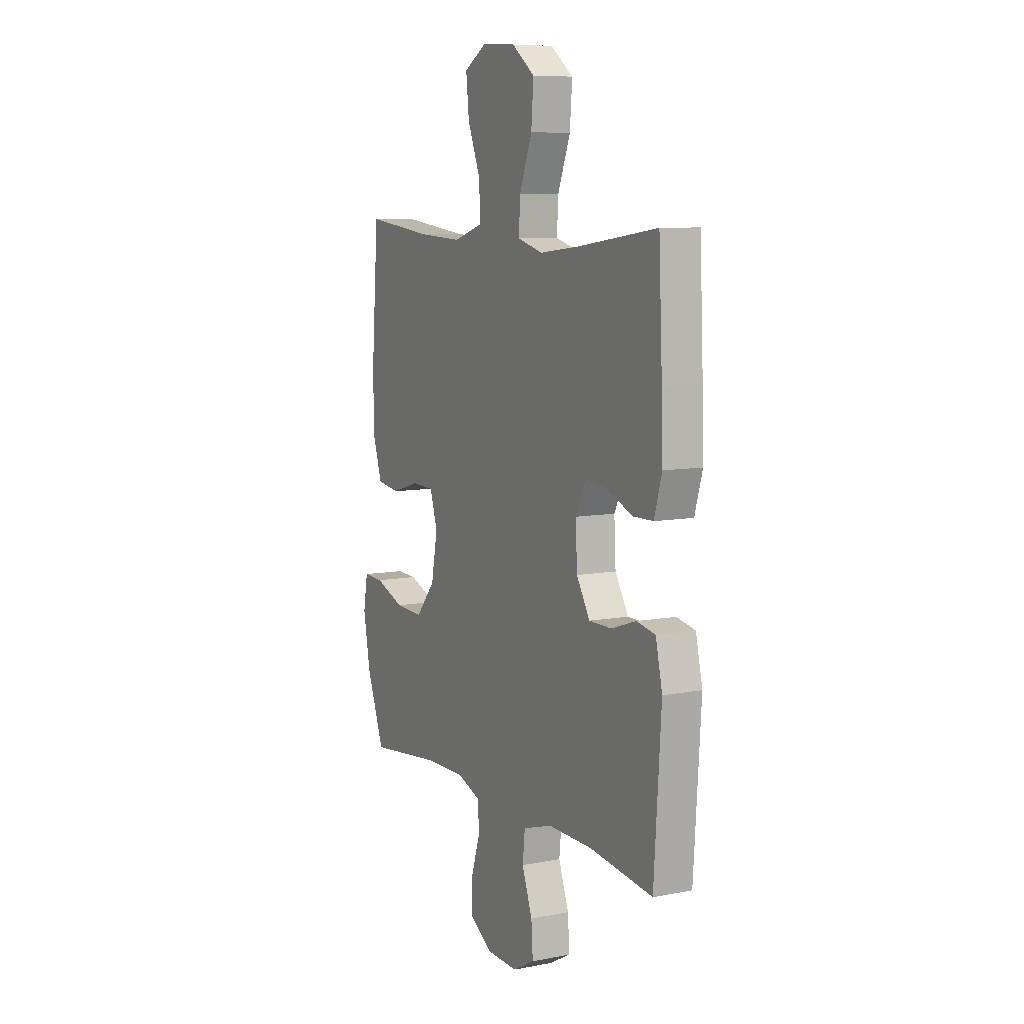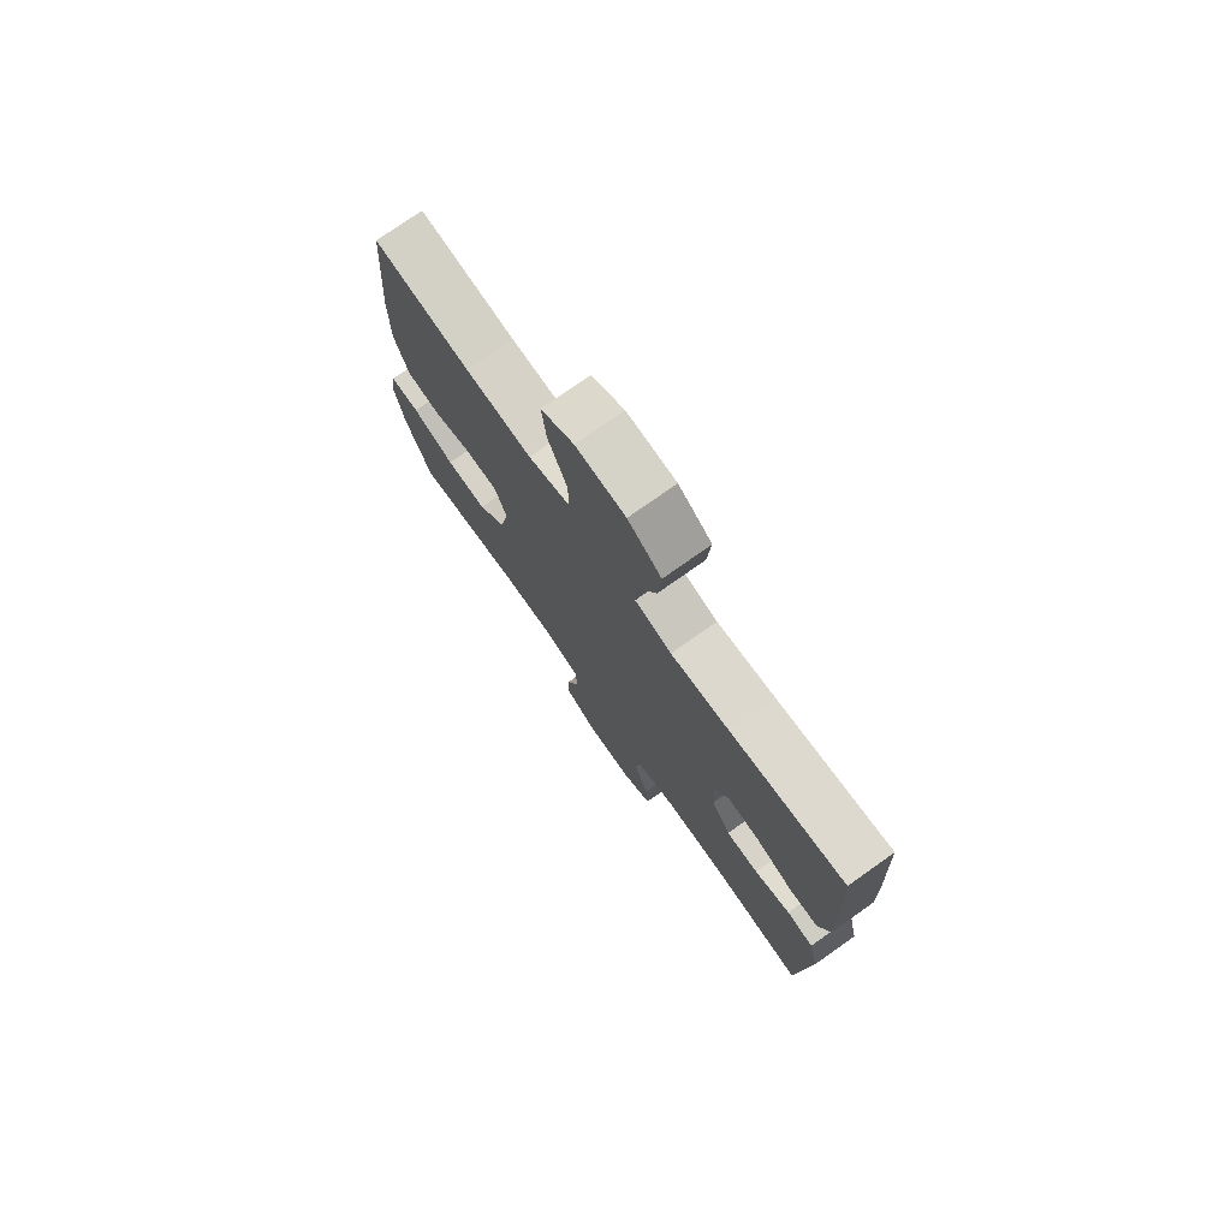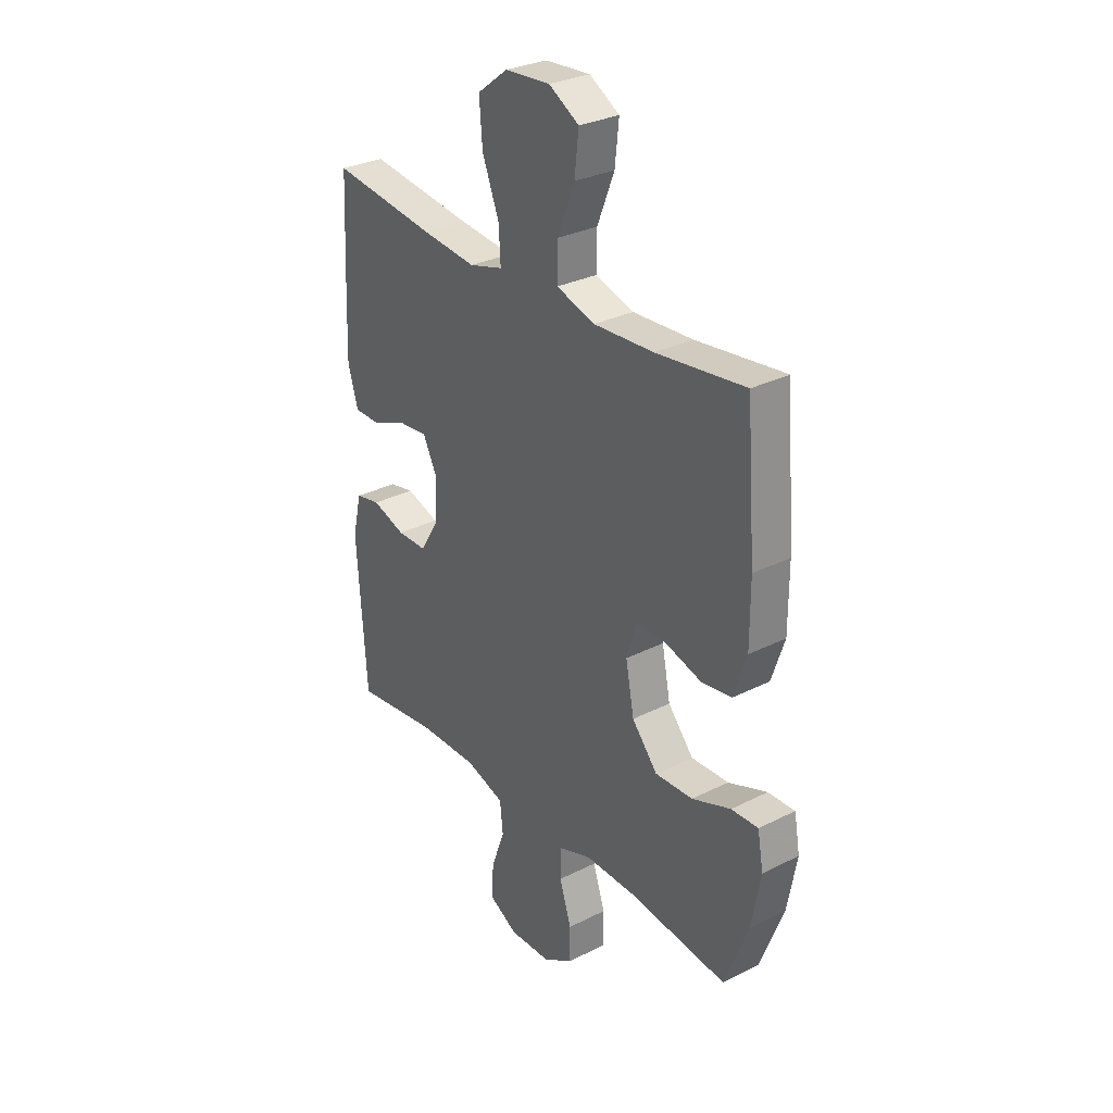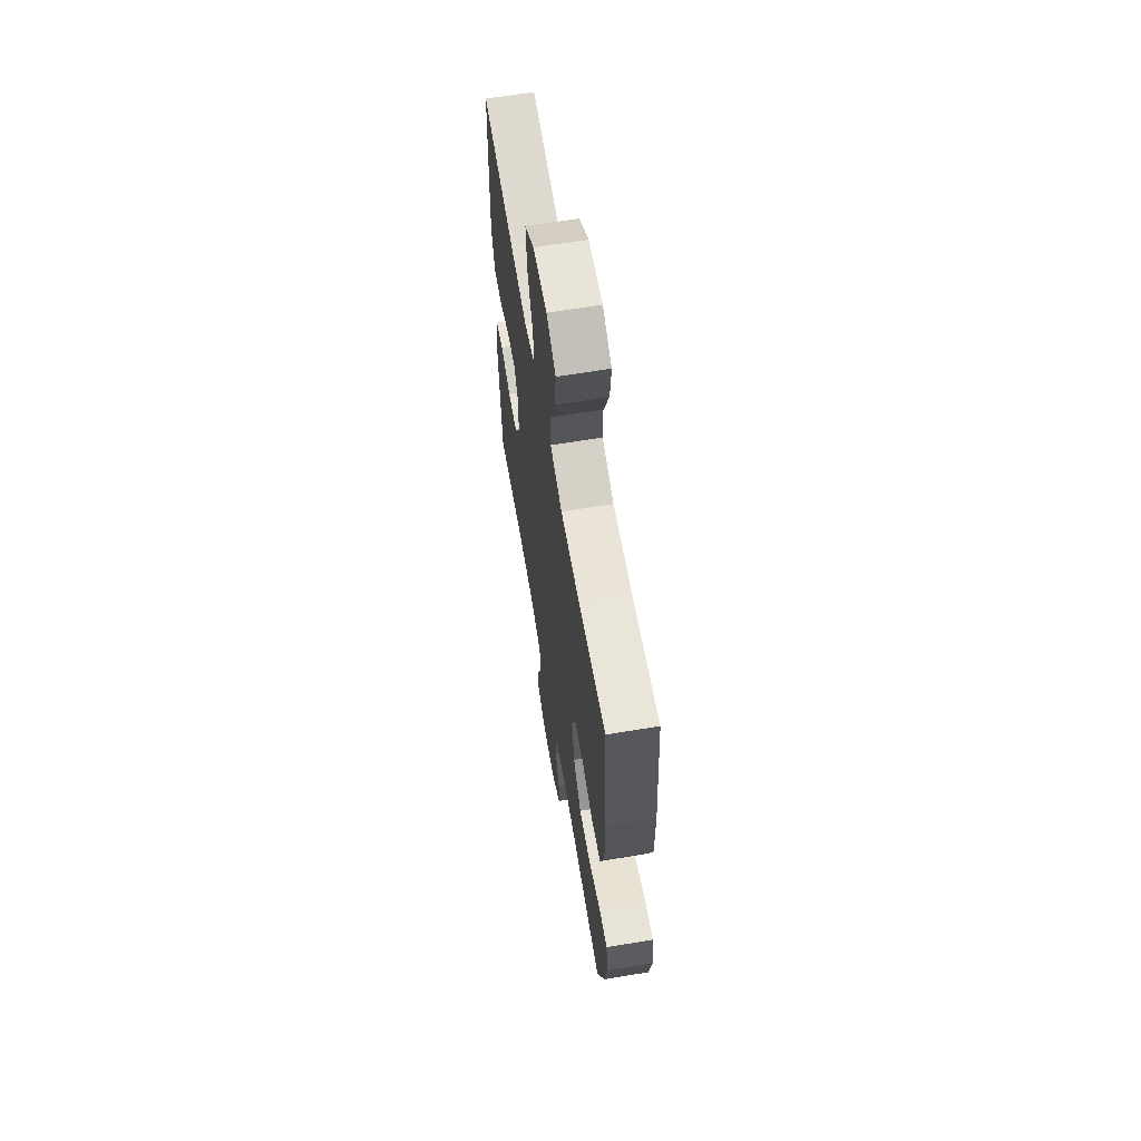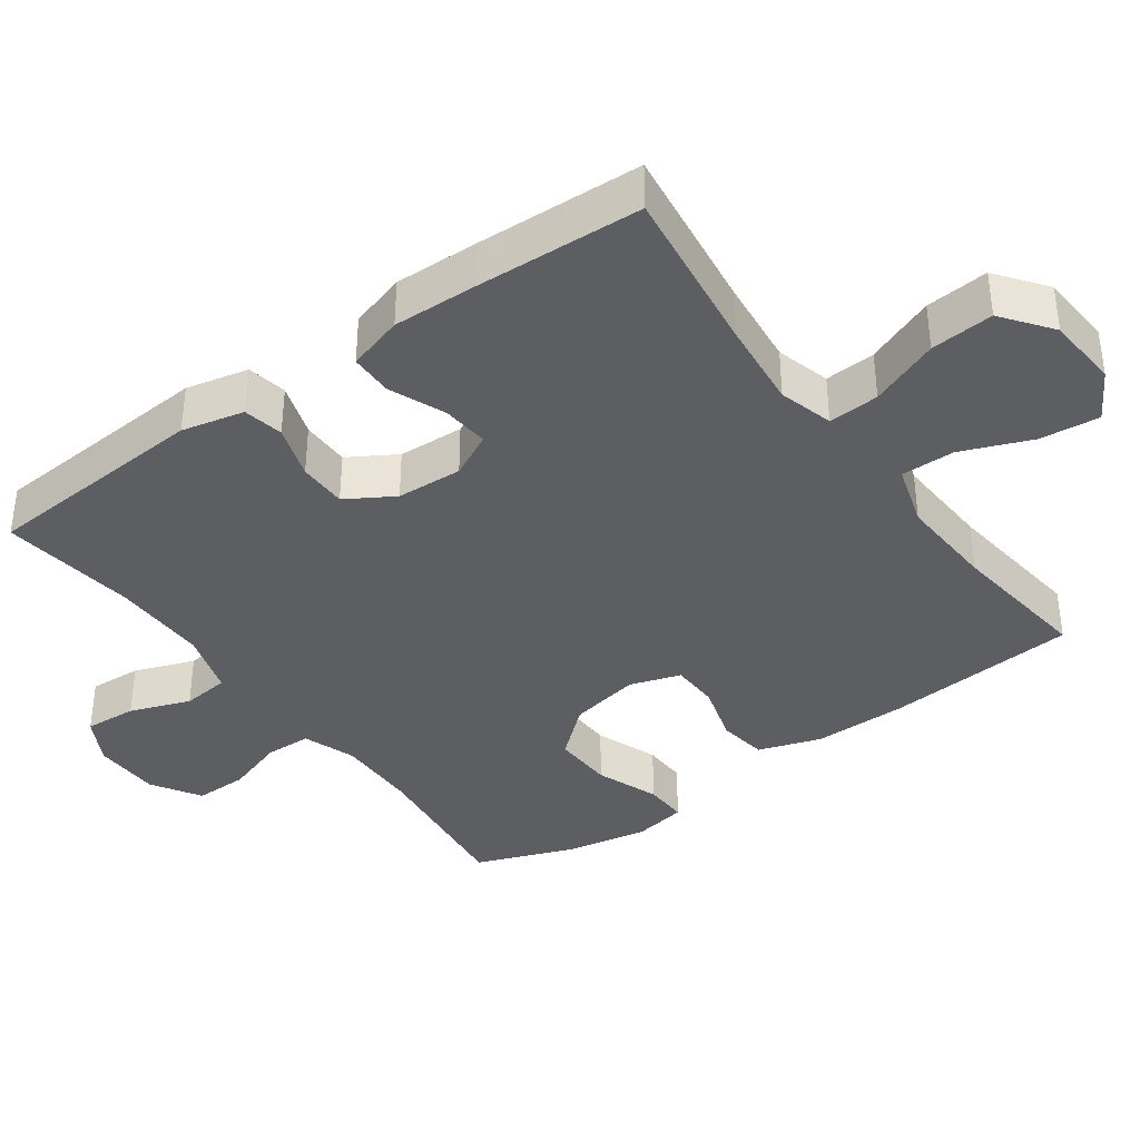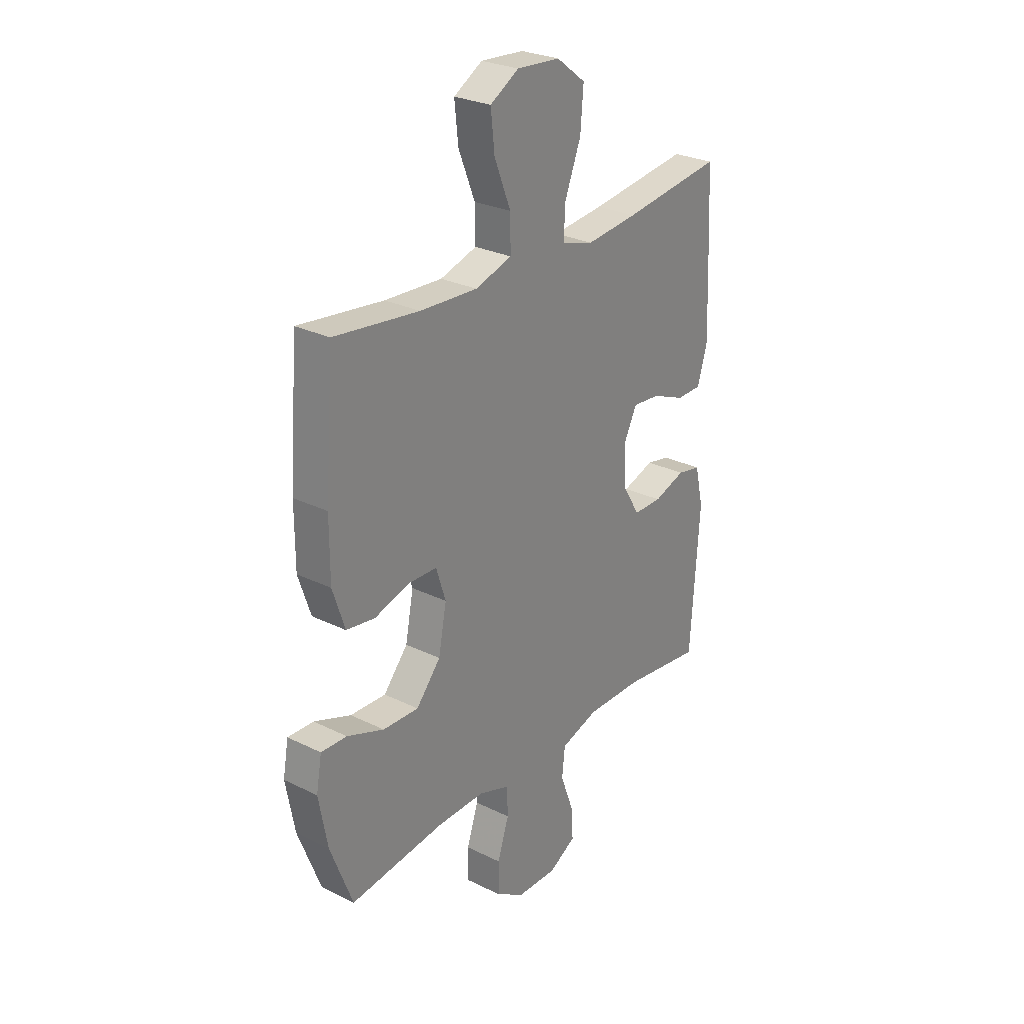
<metadata>
{"format":"obj","ext":"obj","renderer":"f3d","projection":"perspective","resolution":1024,"background":"white","views":[{"elev":8.5,"azim":-117.5,"up":"+Z"},{"elev":76.1,"azim":-125.2,"up":"+Z"},{"elev":30.0,"azim":53.6,"up":"+Z"},{"elev":63.4,"azim":80.5,"up":"+Z"},{"elev":-37.8,"azim":-54.1,"up":"+Y"},{"elev":27.3,"azim":127.3,"up":"+Z"}]}
</metadata>
<code>
v -0.5 0.07 -0.5
v -0.521 0.07 -0.184
v -0.501 0.07 -0.097
v -0.445 0.07 -0.086
v -0.37 0.07 -0.111
v -0.302 0.07 -0.111
v -0.262 0.07 -0.045
v -0.257 0.07 0.047
v -0.288 0.07 0.109
v -0.354 0.07 0.103
v -0.432 0.07 0.071
v -0.492 0.07 0.072
v -0.515 0.07 0.15
v -0.511 0.07 0.271
v -0.5 0.07 0.5
v -0.263 0.07 0.468
v -0.141 0.07 0.455
v -0.065 0.07 0.476
v -0.069 0.07 0.547
v -0.107 0.07 0.644
v -0.114 0.07 0.732
v -0.045 0.07 0.784
v 0.057 0.07 0.791
v 0.125 0.07 0.751
v 0.116 0.07 0.668
v 0.077 0.07 0.571
v 0.076 0.07 0.496
v 0.163 0.07 0.469
v 0.299 0.07 0.476
v 0.5 0.07 0.5
v 0.521 0.07 0.23
v 0.521 0.07 0.1
v 0.492 0.07 0.013
v 0.424 0.07 0.003
v 0.34 0.07 0.028
v 0.273 0.07 0.026
v 0.25 0.07 -0.045
v 0.269 0.07 -0.144
v 0.327 0.07 -0.212
v 0.412 0.07 -0.209
v 0.5 0.07 -0.176
v 0.561 0.07 -0.174
v 0.574 0.07 -0.247
v 0.553 0.07 -0.361
v 0.5 0.07 -0.5
v 0.275 0.07 -0.473
v 0.161 0.07 -0.471
v 0.087 0.07 -0.497
v 0.085 0.07 -0.562
v 0.112 0.07 -0.645
v 0.112 0.07 -0.718
v 0.044 0.07 -0.76
v -0.051 0.07 -0.762
v -0.116 0.07 -0.726
v -0.111 0.07 -0.653
v -0.08 0.07 -0.569
v -0.087 0.07 -0.503
v -0.176 0.07 -0.475
v -0.31 0.07 -0.476
v -0.5 0 -0.5
v -0.521 0 -0.184
v -0.501 0 -0.097
v -0.445 0 -0.086
v -0.37 0 -0.111
v -0.302 0 -0.111
v -0.262 0 -0.045
v -0.257 0 0.047
v -0.288 0 0.109
v -0.354 0 0.103
v -0.432 0 0.071
v -0.492 0 0.072
v -0.515 0 0.15
v -0.511 0 0.271
v -0.5 0 0.5
v -0.263 0 0.468
v -0.141 0 0.455
v -0.065 0 0.476
v -0.069 0 0.547
v -0.107 0 0.644
v -0.114 0 0.732
v -0.045 0 0.784
v 0.057 0 0.791
v 0.125 0 0.751
v 0.116 0 0.668
v 0.077 0 0.571
v 0.076 0 0.496
v 0.163 0 0.469
v 0.299 0 0.476
v 0.5 0 0.5
v 0.521 0 0.23
v 0.521 0 0.1
v 0.492 0 0.013
v 0.424 0 0.003
v 0.34 0 0.028
v 0.273 0 0.026
v 0.25 0 -0.045
v 0.269 0 -0.144
v 0.327 0 -0.212
v 0.412 0 -0.209
v 0.5 0 -0.176
v 0.561 0 -0.174
v 0.574 0 -0.247
v 0.553 0 -0.361
v 0.5 0 -0.5
v 0.275 0 -0.473
v 0.161 0 -0.471
v 0.087 0 -0.497
v 0.085 0 -0.562
v 0.112 0 -0.645
v 0.112 0 -0.718
v 0.044 0 -0.76
v -0.051 0 -0.762
v -0.116 0 -0.726
v -0.111 0 -0.653
v -0.08 0 -0.569
v -0.087 0 -0.503
v -0.176 0 -0.475
v -0.31 0 -0.476
f 53 54 55 56
f 53 56 57
f 52 53 57
f 49 50 51 52
f 48 49 52 57
f 47 48 57 58
f 43 44 45 46
f 43 46 47
f 40 41 42 43
f 39 40 43 47
f 38 39 47 58
f 32 33 34 35
f 32 35 36
f 29 30 31 32
f 28 29 32 36
f 27 28 36 37
f 23 24 25 26
f 23 26 27
f 22 23 27
f 19 20 21 22
f 18 19 22 27
f 17 18 27 37
f 13 14 15 16
f 10 11 12 13
f 9 10 13 16
f 8 9 16 17
f 2 3 4 5
f 59 1 2 5
f 59 5 6
f 58 59 6 7
f 17 37 38 58
f 7 8 17 58
f 115 114 113 112
f 116 115 112
f 116 112 111
f 111 110 109 108
f 116 111 108 107
f 117 116 107 106
f 105 104 103 102
f 106 105 102
f 102 101 100 99
f 106 102 99 98
f 117 106 98 97
f 94 93 92 91
f 95 94 91
f 91 90 89 88
f 95 91 88 87
f 96 95 87 86
f 85 84 83 82
f 86 85 82
f 86 82 81
f 81 80 79 78
f 86 81 78 77
f 96 86 77 76
f 75 74 73 72
f 72 71 70 69
f 75 72 69 68
f 76 75 68 67
f 64 63 62 61
f 64 61 60 118
f 65 64 118
f 66 65 118 117
f 117 97 96 76
f 117 76 67 66
f 1 60 61 2
f 2 61 62 3
f 3 62 63 4
f 4 63 64 5
f 5 64 65 6
f 6 65 66 7
f 7 66 67 8
f 8 67 68 9
f 9 68 69 10
f 10 69 70 11
f 11 70 71 12
f 12 71 72 13
f 13 72 73 14
f 14 73 74 15
f 15 74 75 16
f 16 75 76 17
f 17 76 77 18
f 18 77 78 19
f 19 78 79 20
f 20 79 80 21
f 21 80 81 22
f 22 81 82 23
f 23 82 83 24
f 24 83 84 25
f 25 84 85 26
f 26 85 86 27
f 27 86 87 28
f 28 87 88 29
f 29 88 89 30
f 30 89 90 31
f 31 90 91 32
f 32 91 92 33
f 33 92 93 34
f 34 93 94 35
f 35 94 95 36
f 36 95 96 37
f 37 96 97 38
f 38 97 98 39
f 39 98 99 40
f 40 99 100 41
f 41 100 101 42
f 42 101 102 43
f 43 102 103 44
f 44 103 104 45
f 45 104 105 46
f 46 105 106 47
f 47 106 107 48
f 48 107 108 49
f 49 108 109 50
f 50 109 110 51
f 51 110 111 52
f 52 111 112 53
f 53 112 113 54
f 54 113 114 55
f 55 114 115 56
f 56 115 116 57
f 57 116 117 58
f 58 117 118 59
f 59 118 60 1

</code>
